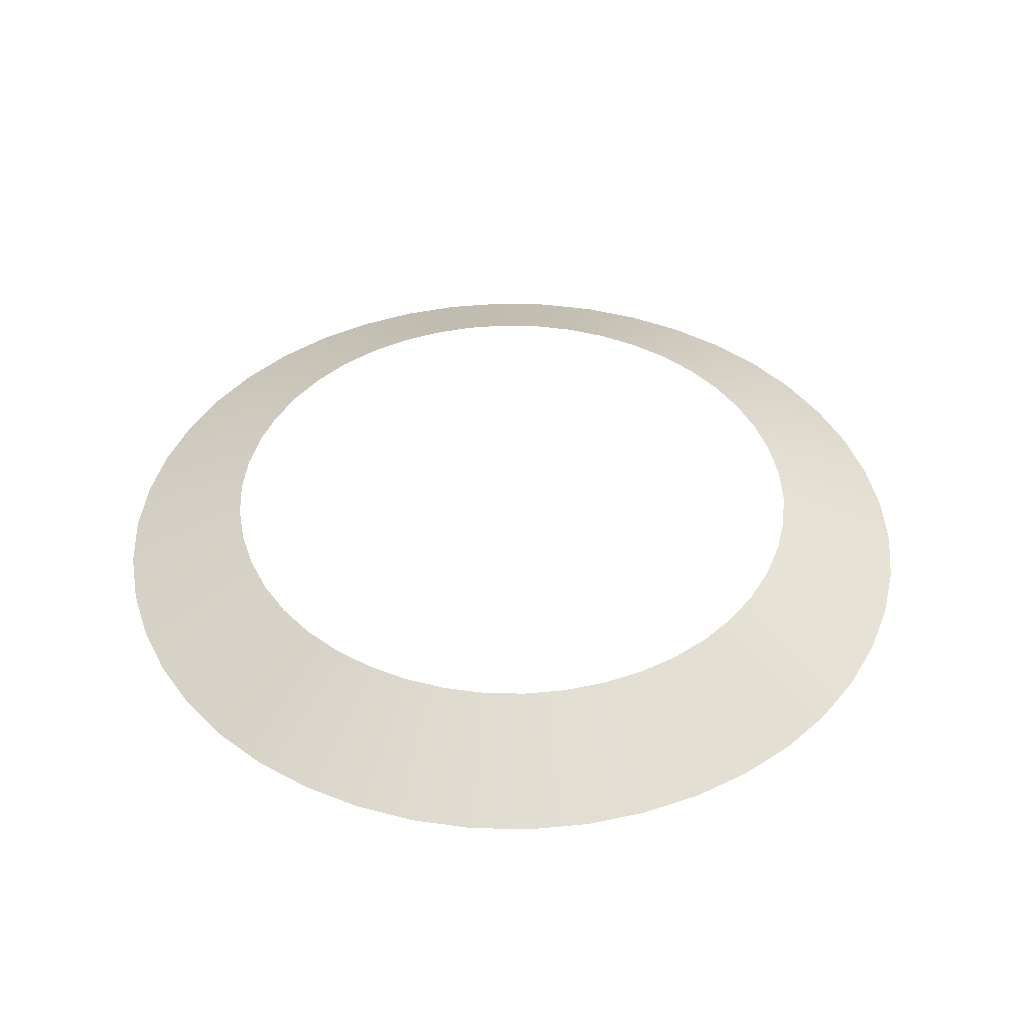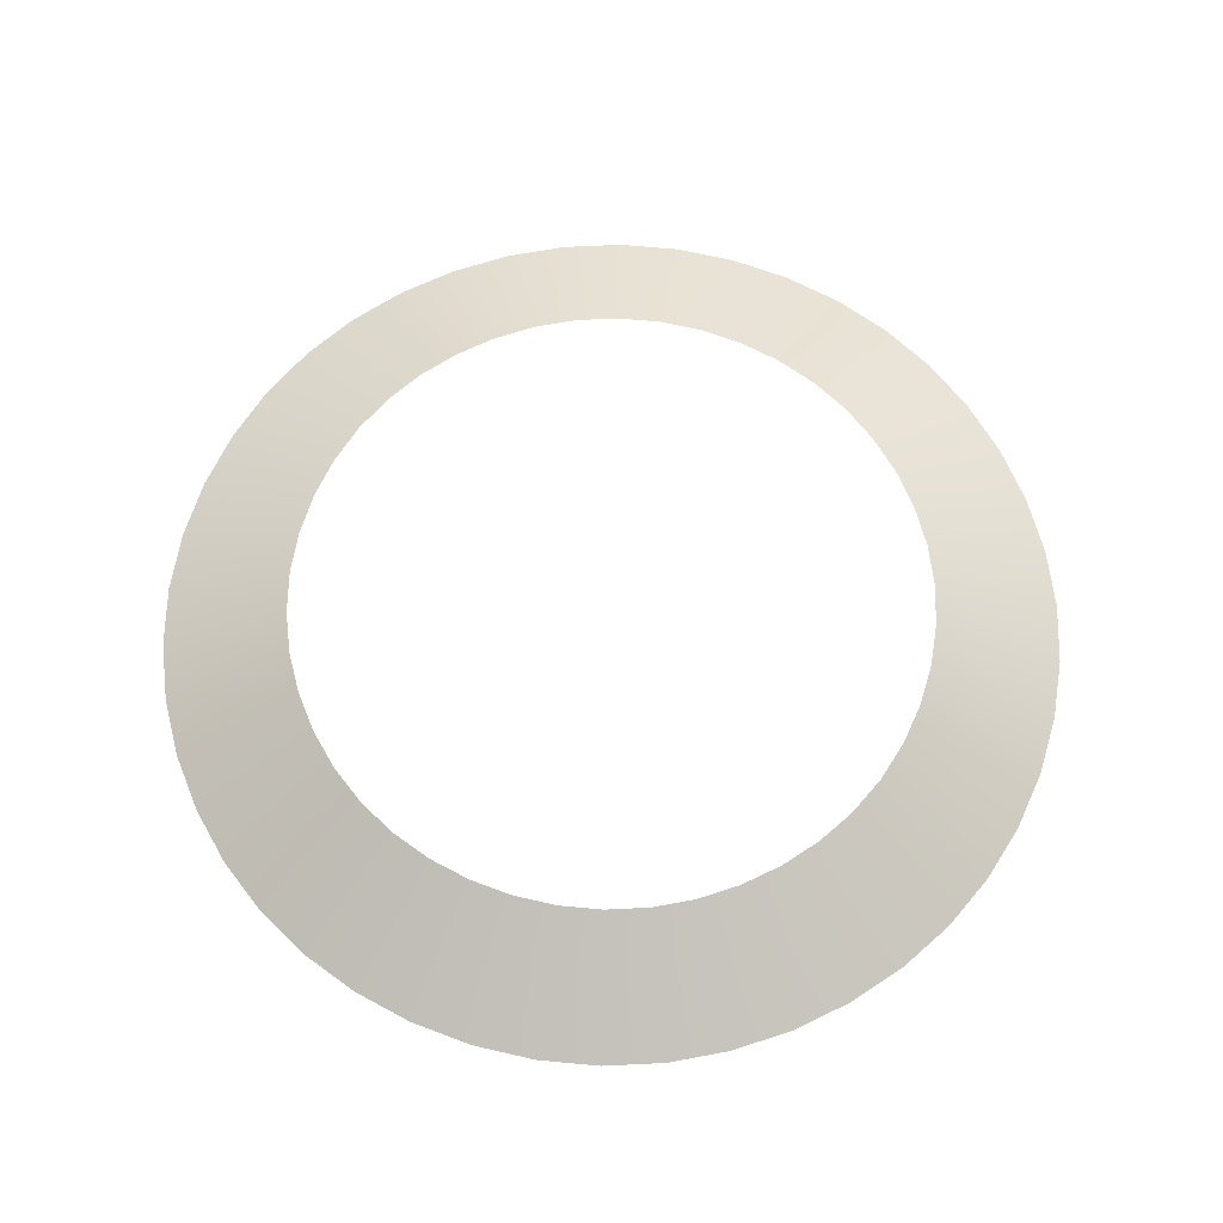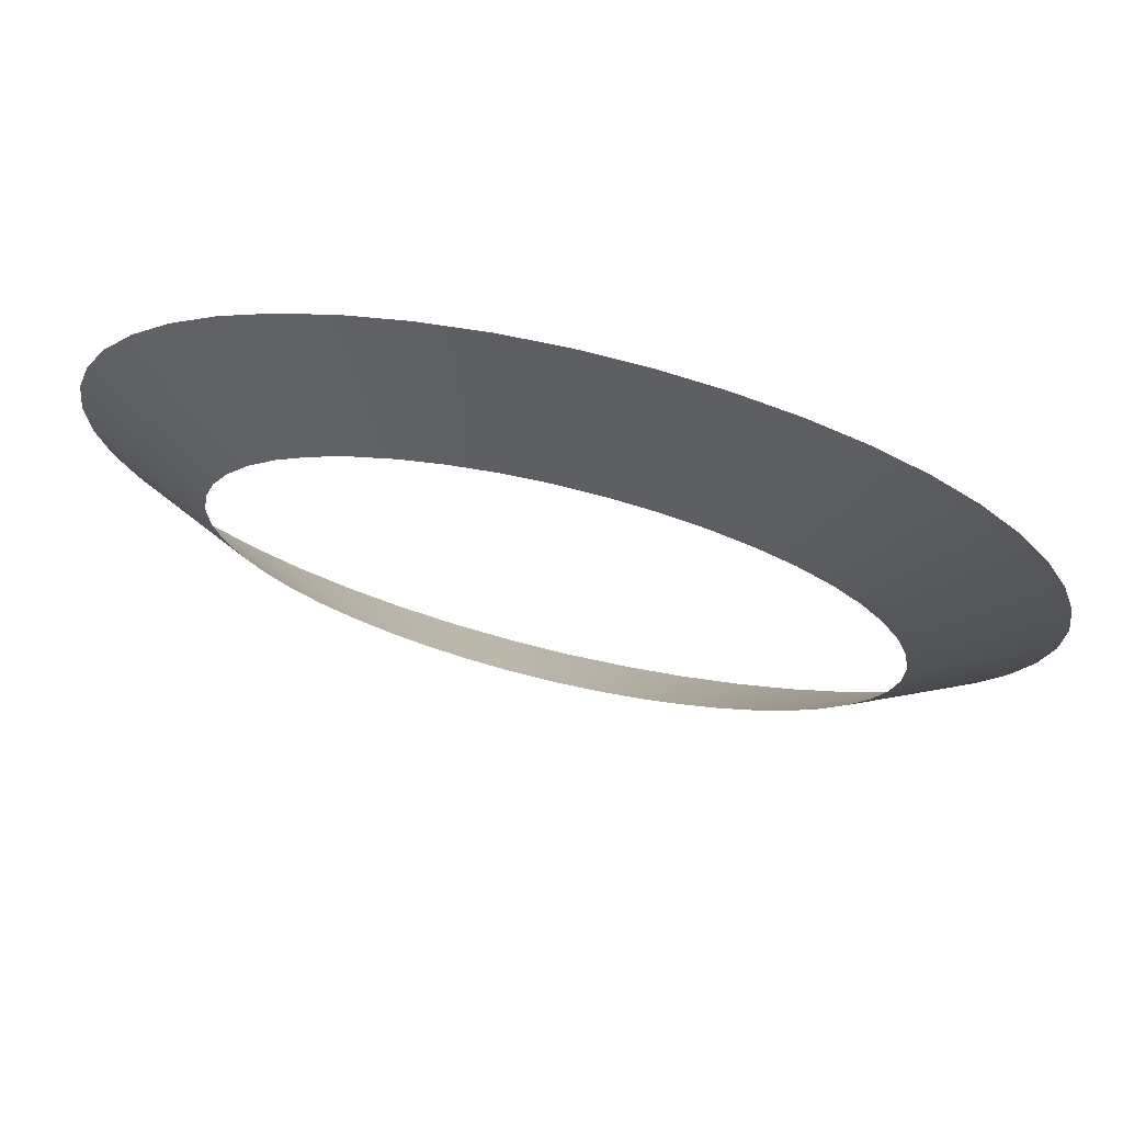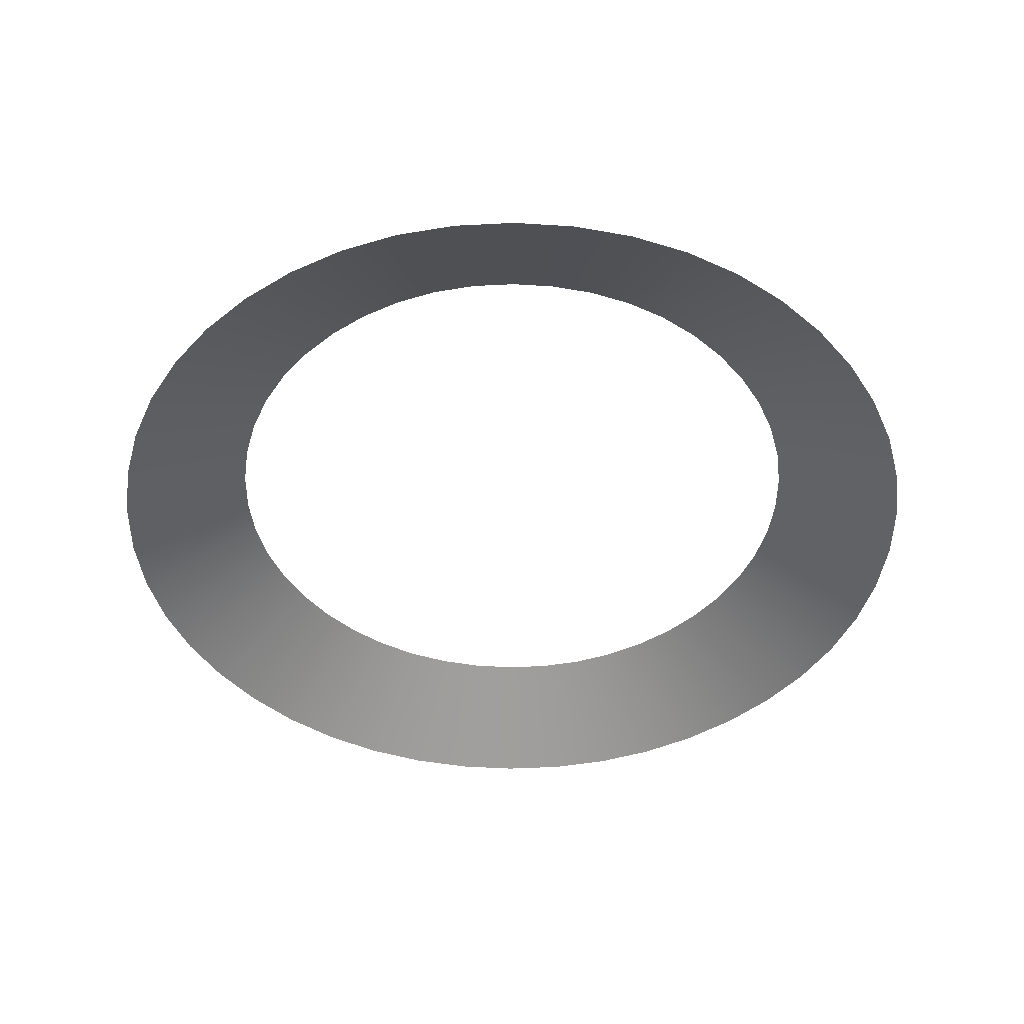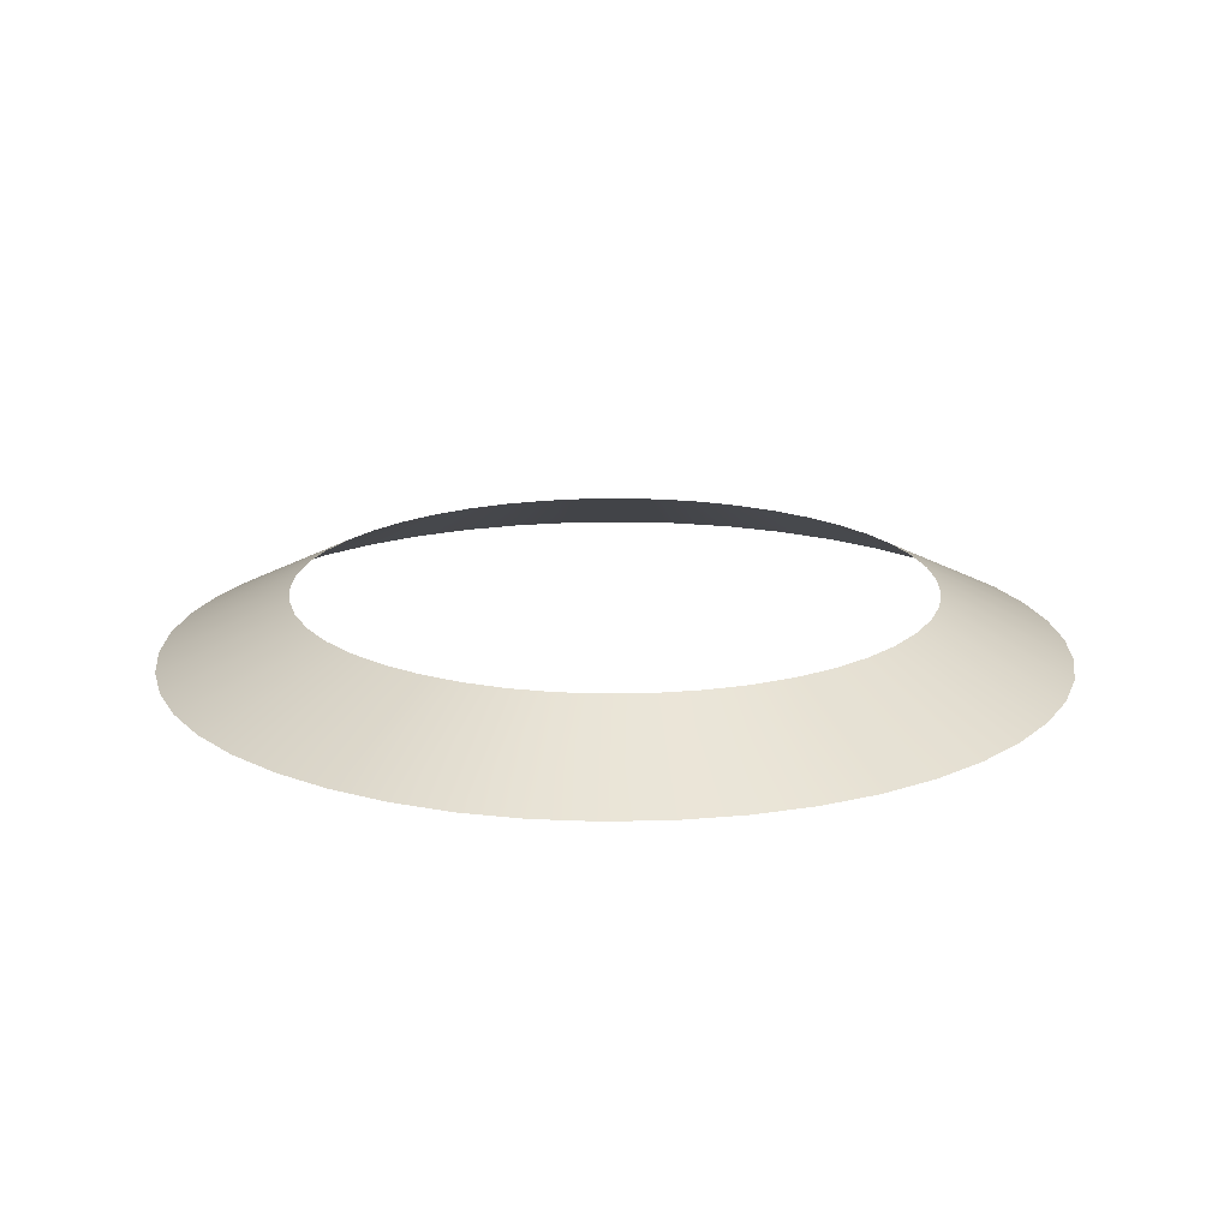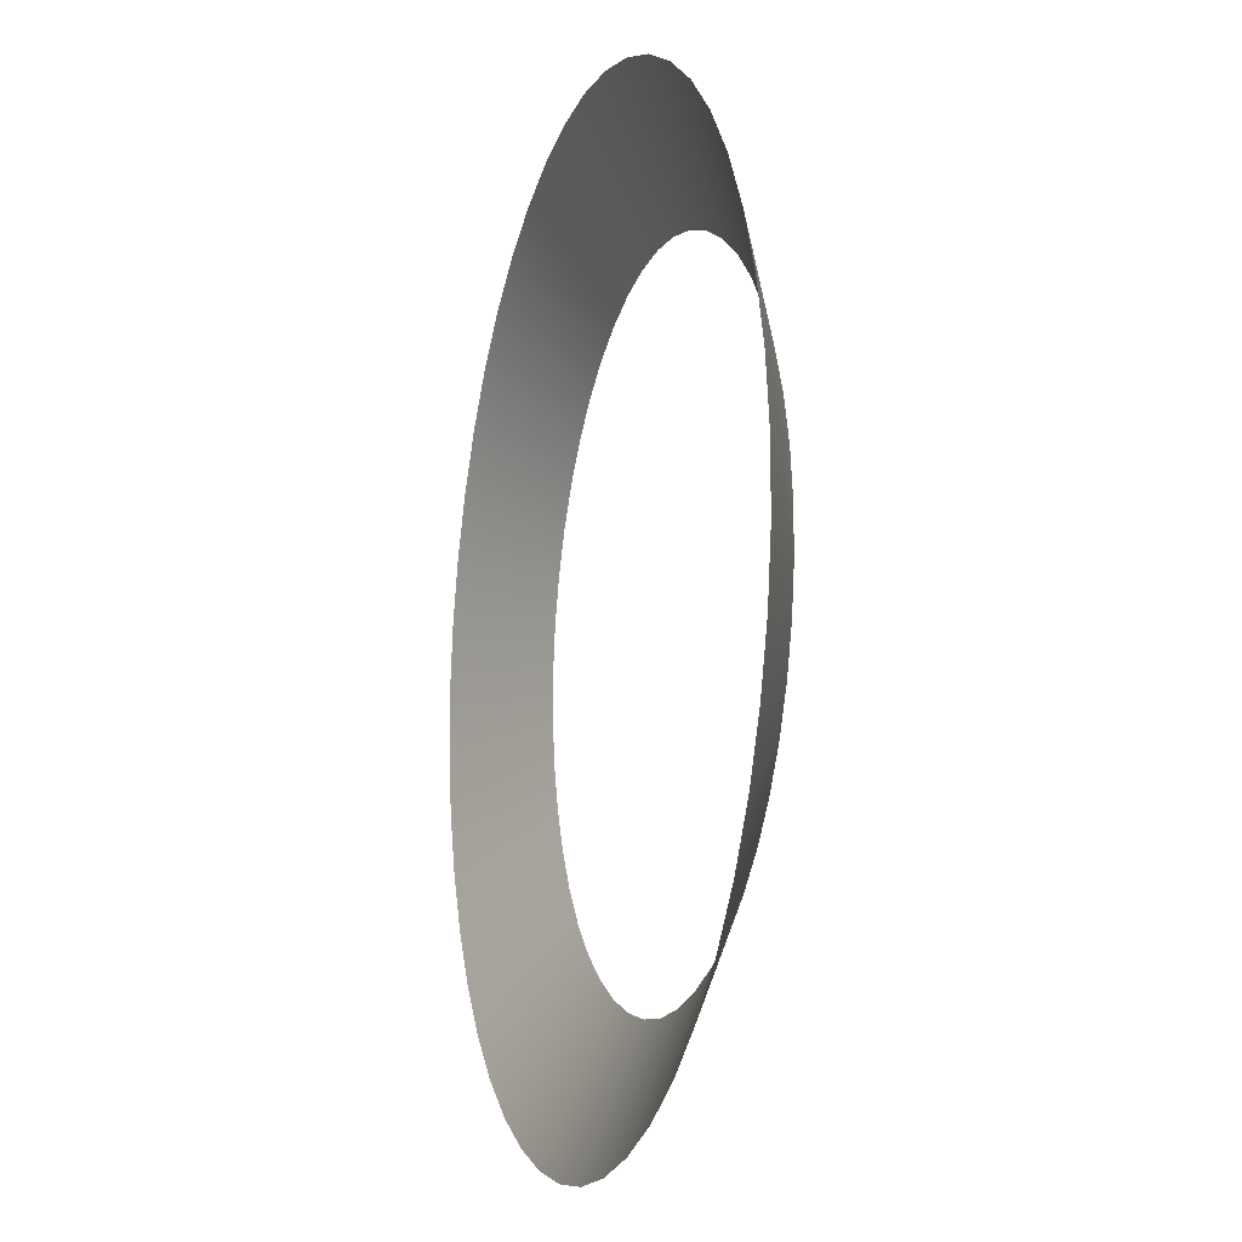
<metadata>
{"format":"obj","ext":"obj","renderer":"f3d","projection":"perspective","resolution":1024,"background":"white","views":[{"elev":42.9,"azim":91.6,"up":"+Y"},{"elev":65.6,"azim":134.3,"up":"+Y"},{"elev":73.5,"azim":-166.7,"up":"+Z"},{"elev":-45.1,"azim":-117.7,"up":"+Y"},{"elev":18.0,"azim":-76.8,"up":"+Y"},{"elev":-12.7,"azim":73.1,"up":"+Z"}]}
</metadata>
<code>
g RingDisk11
v 0.01361 8.941e-08 -0.09903
v 0.009637 0.01428 -0.07015
v -8.941e-08 0.01428 -0.07084
v -8.941e-08 8.941e-08 -0.1
v 0.02695 8.941e-08 -0.0962
v 0.01909 0.01428 -0.06815
v 0.0398 8.941e-08 -0.09162
v 0.02819 0.01428 -0.0649
v 0.05192 8.941e-08 -0.08537
v 0.03678 0.01428 -0.06047
v 0.0631 8.941e-08 -0.07755
v 0.0447 0.01428 -0.05493
v 0.07308 8.941e-08 -0.06825
v 0.05177 0.01428 -0.04835
v 0.08165 8.941e-08 -0.05764
v 0.05784 0.01428 -0.04083
v 0.08869 8.941e-08 -0.04596
v 0.06283 0.01428 -0.03256
v 0.09412 8.941e-08 -0.03345
v 0.06667 0.01428 -0.02369
v 0.09784 8.941e-08 -0.02033
v 0.06931 0.01428 -0.0144
v 0.09976 8.941e-08 -0.00682
v 0.07066 0.01428 -0.004831
v 0.09976 8.941e-08 0.00682
v 0.07066 0.01428 0.004831
v 0.09784 8.941e-08 0.02033
v 0.06931 0.01428 0.0144
v 0.09412 8.941e-08 0.03345
v 0.06667 0.01428 0.02369
v 0.08869 8.941e-08 0.04596
v 0.06283 0.01428 0.03256
v 0.08165 8.941e-08 0.05764
v 0.05784 0.01428 0.04083
v 0.07308 8.941e-08 0.06825
v 0.05177 0.01428 0.04835
v 0.0631 8.941e-08 0.07755
v 0.0447 0.01428 0.05493
v 0.05192 8.941e-08 0.08537
v 0.03678 0.01428 0.06047
v 0.0398 8.941e-08 0.09162
v 0.02819 0.01428 0.0649
v 0.02695 8.941e-08 0.0962
v 0.01909 0.01428 0.06815
v 0.01361 8.941e-08 0.09903
v 0.009637 0.01428 0.07015
v -8.941e-08 8.941e-08 0.1
v -8.941e-08 0.01428 0.07084
v -0.01361 8.941e-08 0.09903
v -0.009637 0.01428 0.07015
v -0.02695 8.941e-08 0.0962
v -0.01909 0.01428 0.06815
v -0.0398 8.941e-08 0.09162
v -0.02819 0.01428 0.0649
v -0.05192 8.941e-08 0.08537
v -0.03678 0.01428 0.06047
v -0.0631 8.941e-08 0.07755
v -0.0447 0.01428 0.05493
v -0.07308 8.941e-08 0.06825
v -0.05177 0.01428 0.04835
v -0.08165 8.941e-08 0.05764
v -0.05784 0.01428 0.04083
v -0.08869 8.941e-08 0.04596
v -0.06283 0.01428 0.03256
v -0.09412 8.941e-08 0.03345
v -0.06667 0.01428 0.02369
v -0.09784 8.941e-08 0.02033
v -0.06931 0.01428 0.0144
v -0.09976 8.941e-08 0.00682
v -0.07066 0.01428 0.004831
v -0.09976 8.941e-08 -0.00682
v -0.07066 0.01428 -0.004831
v -0.09784 8.941e-08 -0.02033
v -0.06931 0.01428 -0.0144
v -0.09412 8.941e-08 -0.03345
v -0.06667 0.01428 -0.02369
v -0.08869 8.941e-08 -0.04596
v -0.06283 0.01428 -0.03256
v -0.08165 8.941e-08 -0.05764
v -0.05784 0.01428 -0.04083
v -0.07308 8.941e-08 -0.06825
v -0.05177 0.01428 -0.04835
v -0.0631 8.941e-08 -0.07755
v -0.0447 0.01428 -0.05493
v -0.05192 8.941e-08 -0.08537
v -0.03678 0.01428 -0.06047
v -0.0398 8.941e-08 -0.09162
v -0.02819 0.01428 -0.0649
v -0.02695 8.941e-08 -0.0962
v -0.01909 0.01428 -0.06815
v -0.01361 8.941e-08 -0.09903
v -0.009637 0.01428 -0.07015
v -8.941e-08 8.941e-08 -0.1
v -8.941e-08 0.01428 -0.07084
g RingDisk11_0
f 3 2 1
f 4 3 1
f 1 2 5
f 2 6 5
f 5 6 7
f 6 8 7
f 7 8 9
f 8 10 9
f 9 10 11
f 10 12 11
f 11 12 13
f 12 14 13
f 13 14 15
f 14 16 15
f 15 16 17
f 16 18 17
f 17 18 19
f 18 20 19
f 19 20 21
f 20 22 21
f 21 22 23
f 22 24 23
f 23 24 25
f 24 26 25
f 25 26 27
f 26 28 27
f 27 28 29
f 28 30 29
f 29 30 31
f 30 32 31
f 31 32 33
f 32 34 33
f 33 34 35
f 34 36 35
f 35 36 37
f 36 38 37
f 37 38 39
f 38 40 39
f 39 40 41
f 40 42 41
f 41 42 43
f 42 44 43
f 43 44 45
f 44 46 45
f 45 46 47
f 46 48 47
f 47 48 49
f 48 50 49
f 49 50 51
f 50 52 51
f 51 52 53
f 52 54 53
f 53 54 55
f 54 56 55
f 55 56 57
f 56 58 57
f 57 58 59
f 58 60 59
f 59 60 61
f 60 62 61
f 61 62 63
f 62 64 63
f 63 64 65
f 64 66 65
f 65 66 67
f 66 68 67
f 67 68 69
f 68 70 69
f 69 70 71
f 70 72 71
f 71 72 73
f 72 74 73
f 73 74 75
f 74 76 75
f 75 76 77
f 76 78 77
f 77 78 79
f 78 80 79
f 79 80 81
f 80 82 81
f 81 82 83
f 82 84 83
f 83 84 85
f 84 86 85
f 85 86 87
f 86 88 87
f 87 88 89
f 88 90 89
f 89 90 91
f 90 92 91
f 91 92 93
f 92 94 93

</code>
